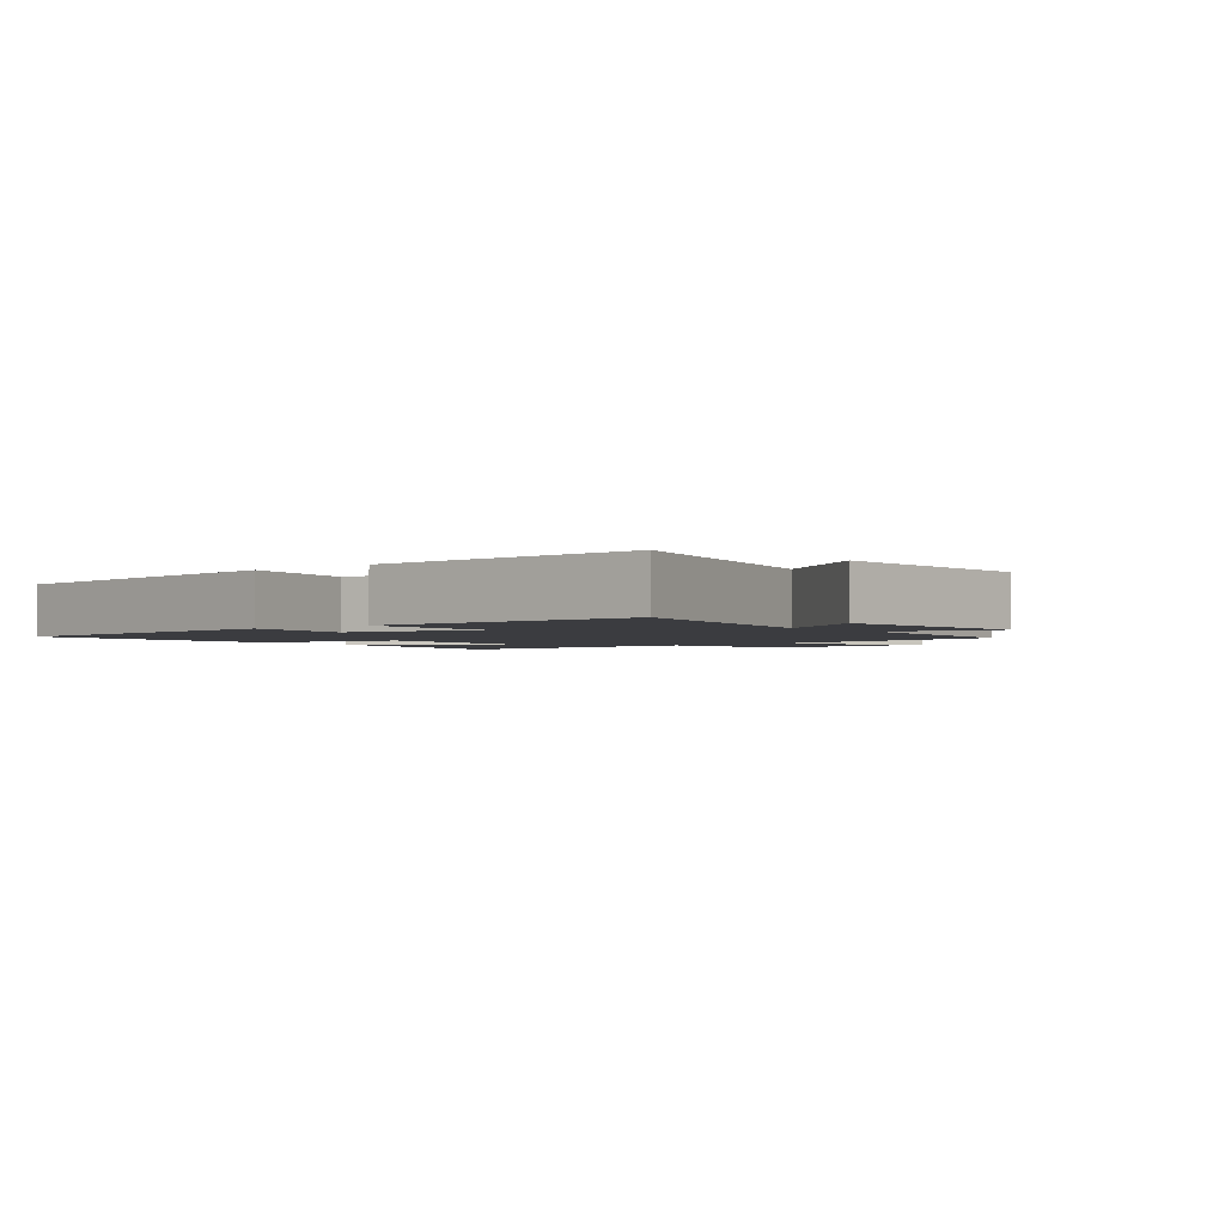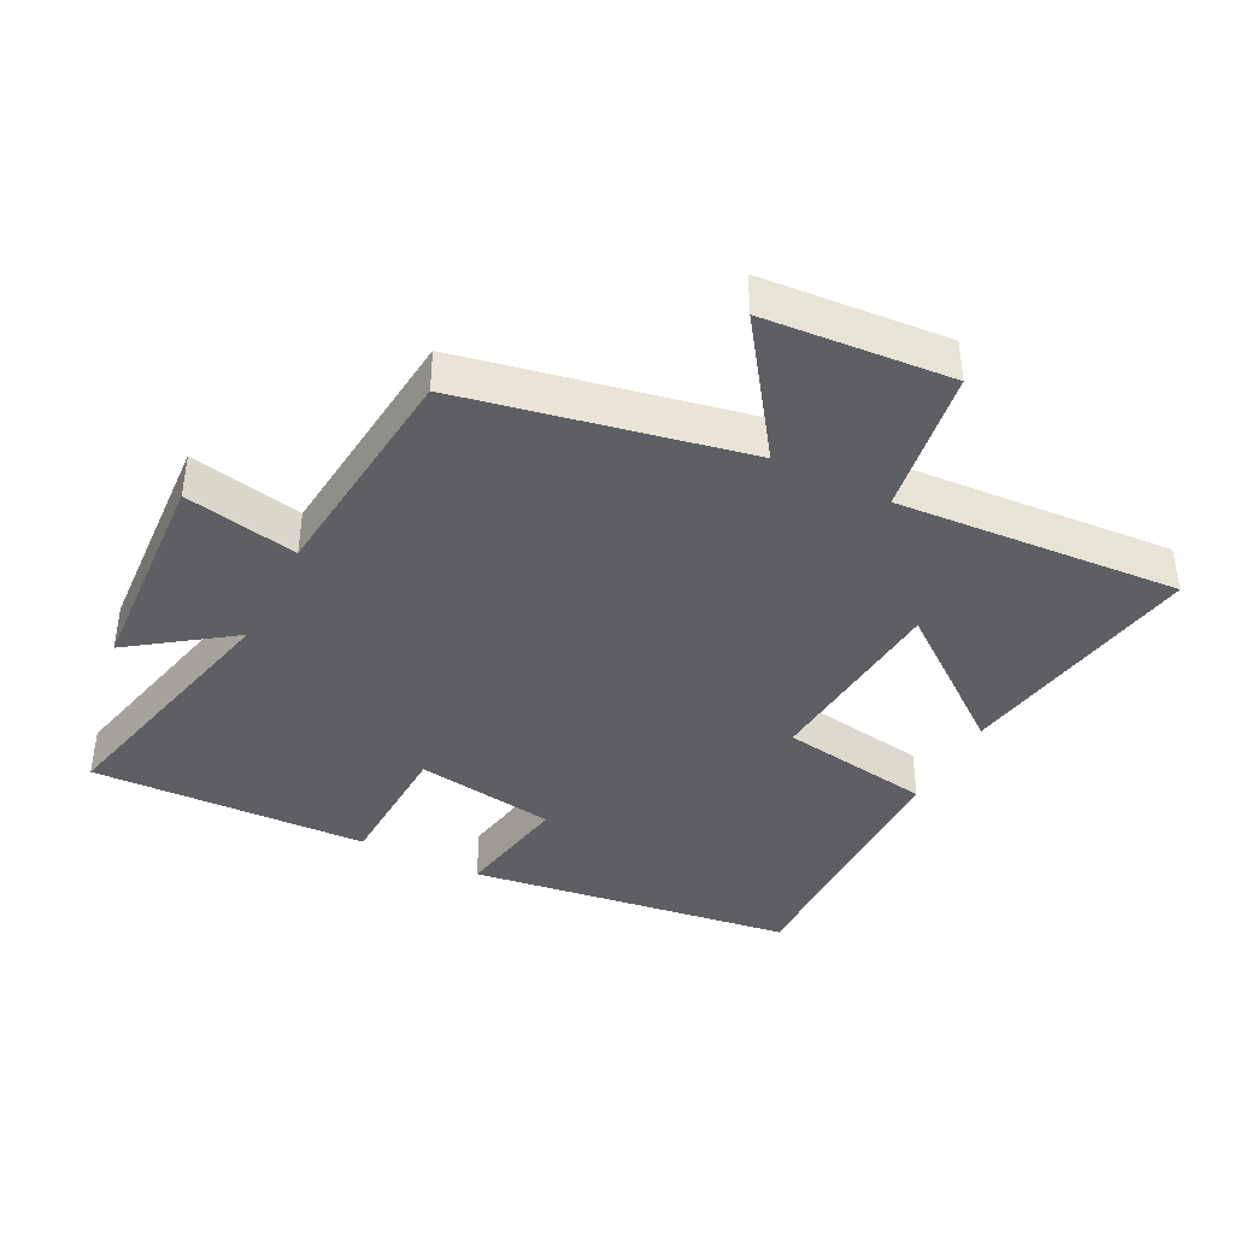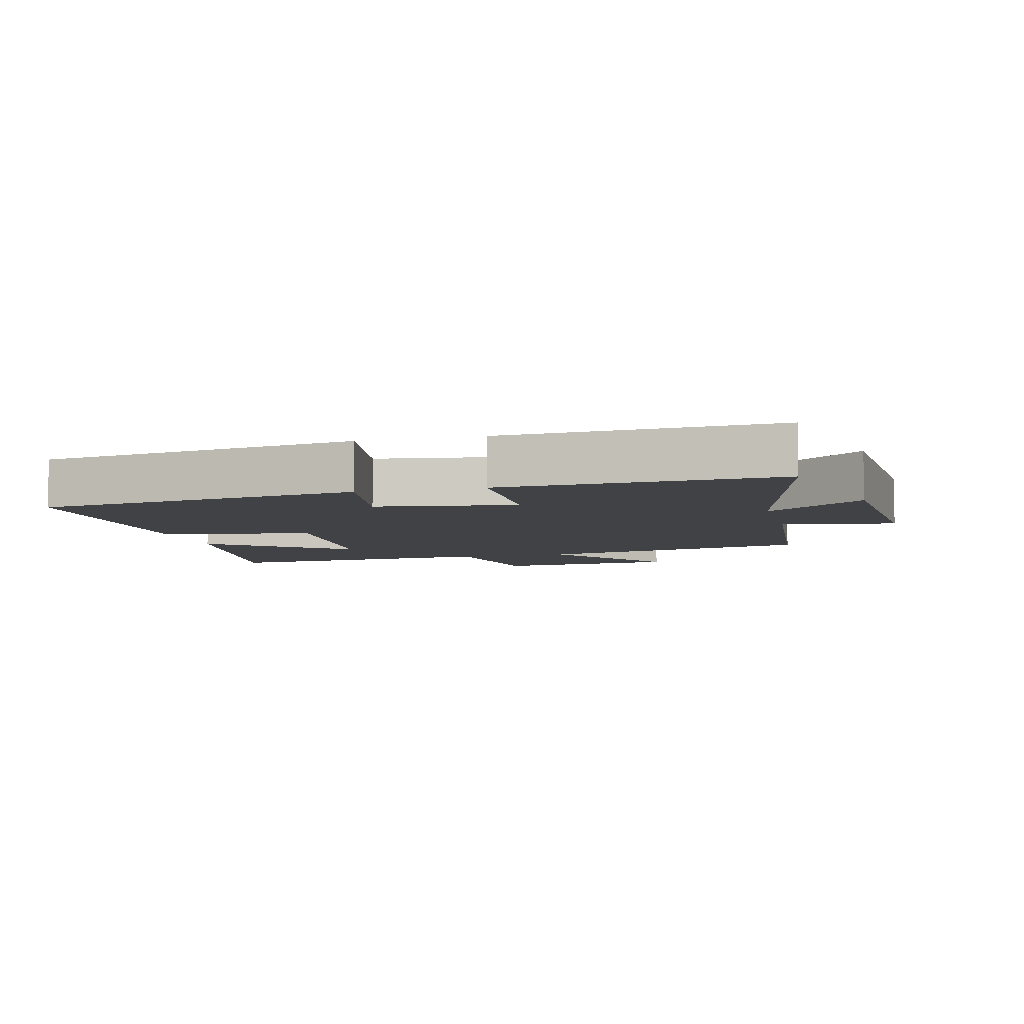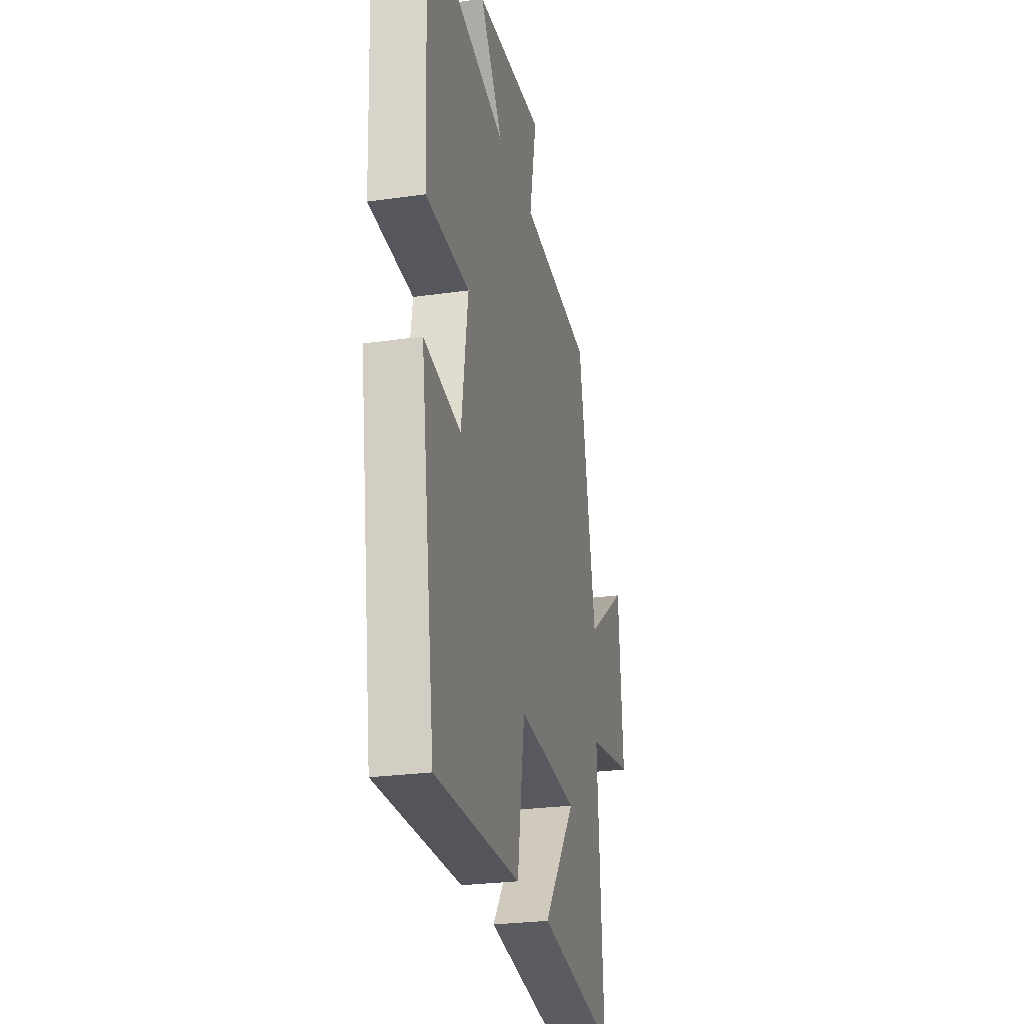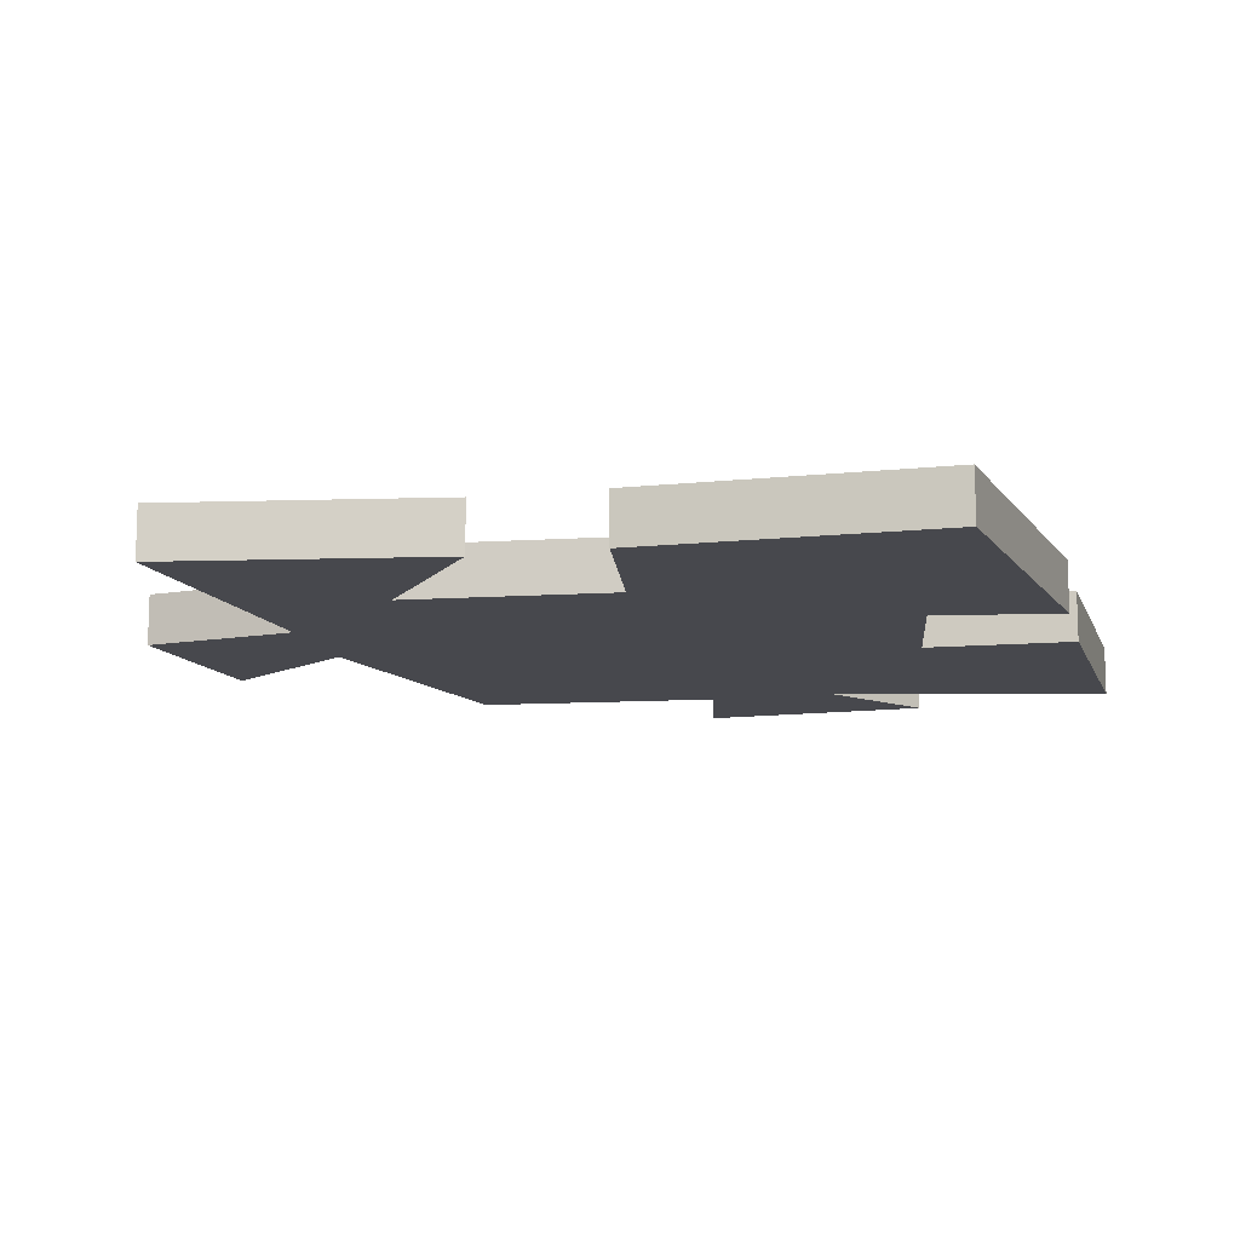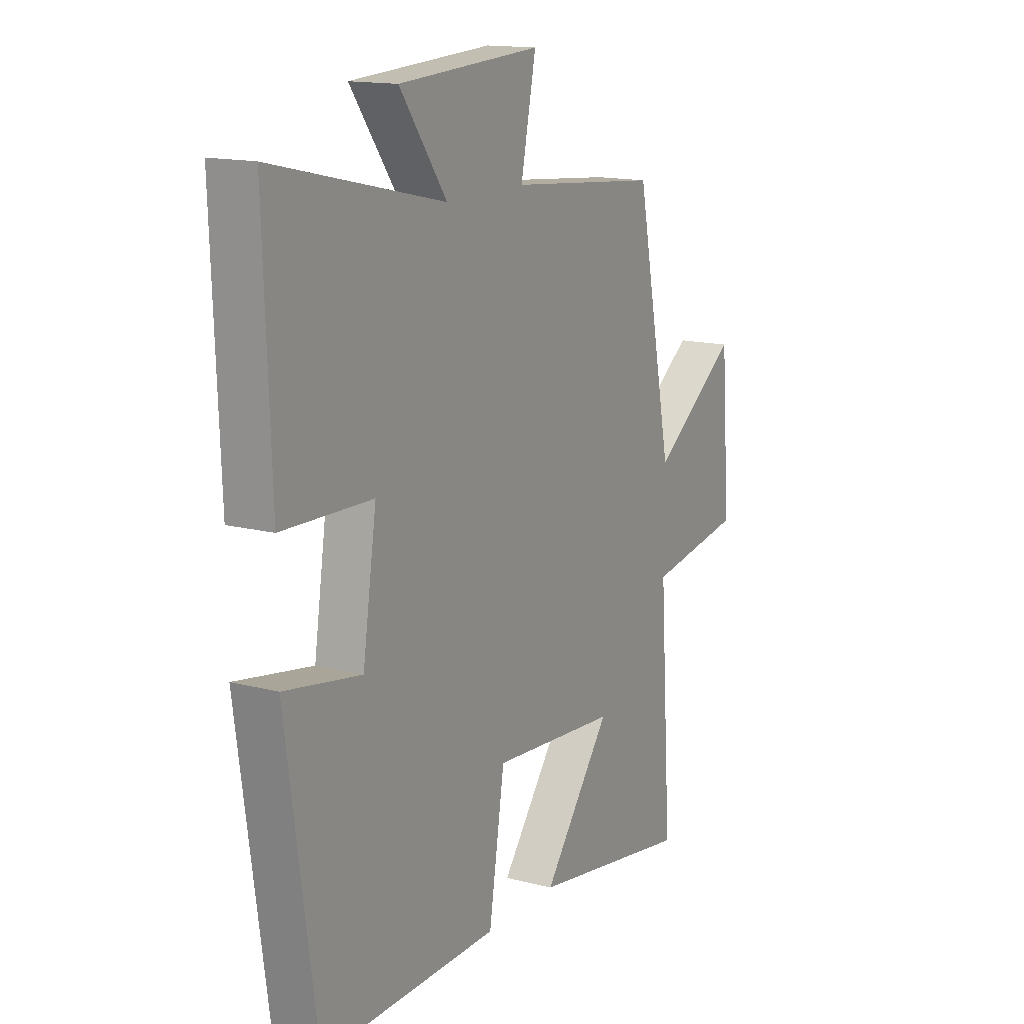
<metadata>
{"format":"obj","ext":"obj","renderer":"f3d","projection":"perspective","resolution":1024,"background":"white","views":[{"elev":-2.1,"azim":-51.8,"up":"+Y"},{"elev":-40.0,"azim":62.9,"up":"+Y"},{"elev":-6.3,"azim":-75.7,"up":"+Y"},{"elev":-25.7,"azim":-77.2,"up":"+Z"},{"elev":-11.7,"azim":-166.4,"up":"+Y"},{"elev":14.8,"azim":-60.6,"up":"+Z"}]}
</metadata>
<code>
v -0.431 0.07 -0.506
v -0.5 0.07 -0.015
v -0.323 0.07 -0.046
v -0.291 0.07 0.166
v -0.5 0.07 0.173
v -0.516 0.07 0.591
v -0.12 0.07 0.5
v -0.229 0.07 0.651
v 0.101 0.07 0.671
v 0.066 0.07 0.5
v 0.415 0.07 0.467
v 0.5 0.07 0.043
v 0.7 0.07 0.185
v 0.722 0.07 -0.097
v 0.5 0.07 -0.133
v 0.529 0.07 -0.563
v 0.151 0.07 -0.5
v 0.309 0.07 -0.294
v 0.017 0.07 -0.27
v -0.019 0.07 -0.5
v -0.431 0 -0.506
v -0.5 0 -0.015
v -0.323 0 -0.046
v -0.291 0 0.166
v -0.5 0 0.173
v -0.516 0 0.591
v -0.12 0 0.5
v -0.229 0 0.651
v 0.101 0 0.671
v 0.066 0 0.5
v 0.415 0 0.467
v 0.5 0 0.043
v 0.7 0 0.185
v 0.722 0 -0.097
v 0.5 0 -0.133
v 0.529 0 -0.563
v 0.151 0 -0.5
v 0.309 0 -0.294
v 0.017 0 -0.27
v -0.019 0 -0.5
f 19 20 1 2
f 18 19 2 3
f 15 16 17 18
f 15 18 3 4
f 12 13 14 15
f 10 11 12 15
f 10 15 4
f 7 8 9 10
f 7 10 4 5
f 5 6 7
f 22 21 40 39
f 23 22 39 38
f 38 37 36 35
f 24 23 38 35
f 35 34 33 32
f 35 32 31 30
f 24 35 30
f 30 29 28 27
f 25 24 30 27
f 27 26 25
f 1 21 22 2
f 2 22 23 3
f 3 23 24 4
f 4 24 25 5
f 5 25 26 6
f 6 26 27 7
f 7 27 28 8
f 8 28 29 9
f 9 29 30 10
f 10 30 31 11
f 11 31 32 12
f 12 32 33 13
f 13 33 34 14
f 14 34 35 15
f 15 35 36 16
f 16 36 37 17
f 17 37 38 18
f 18 38 39 19
f 19 39 40 20
f 20 40 21 1

</code>
